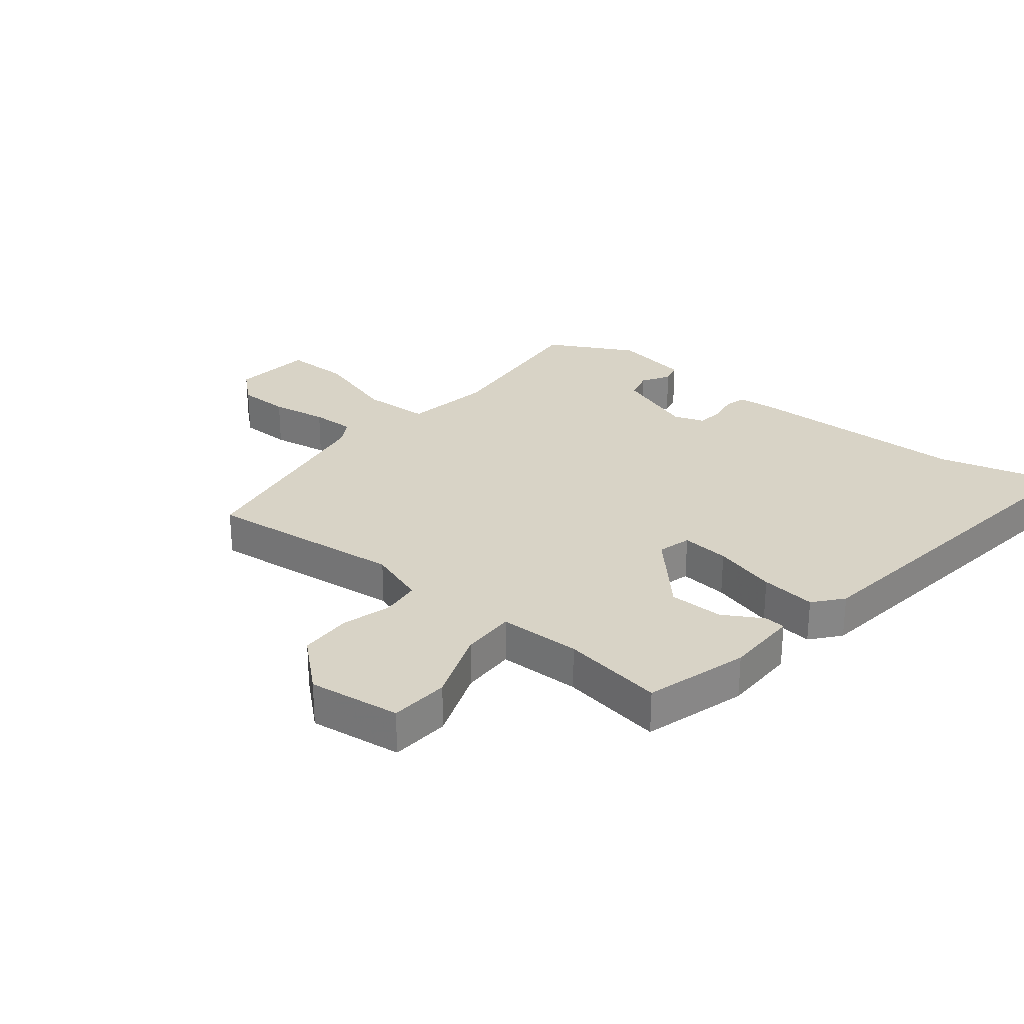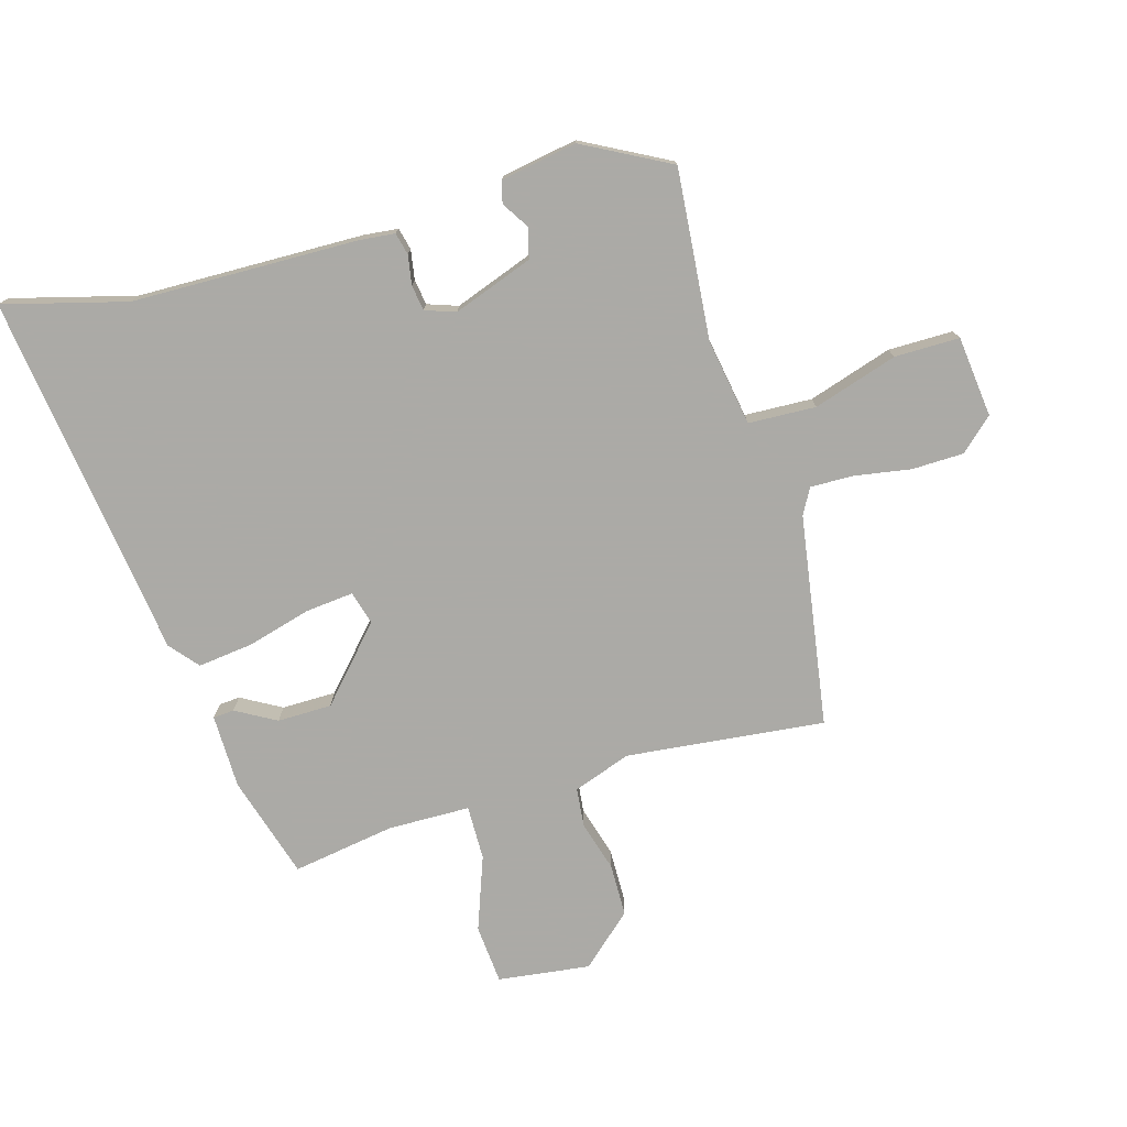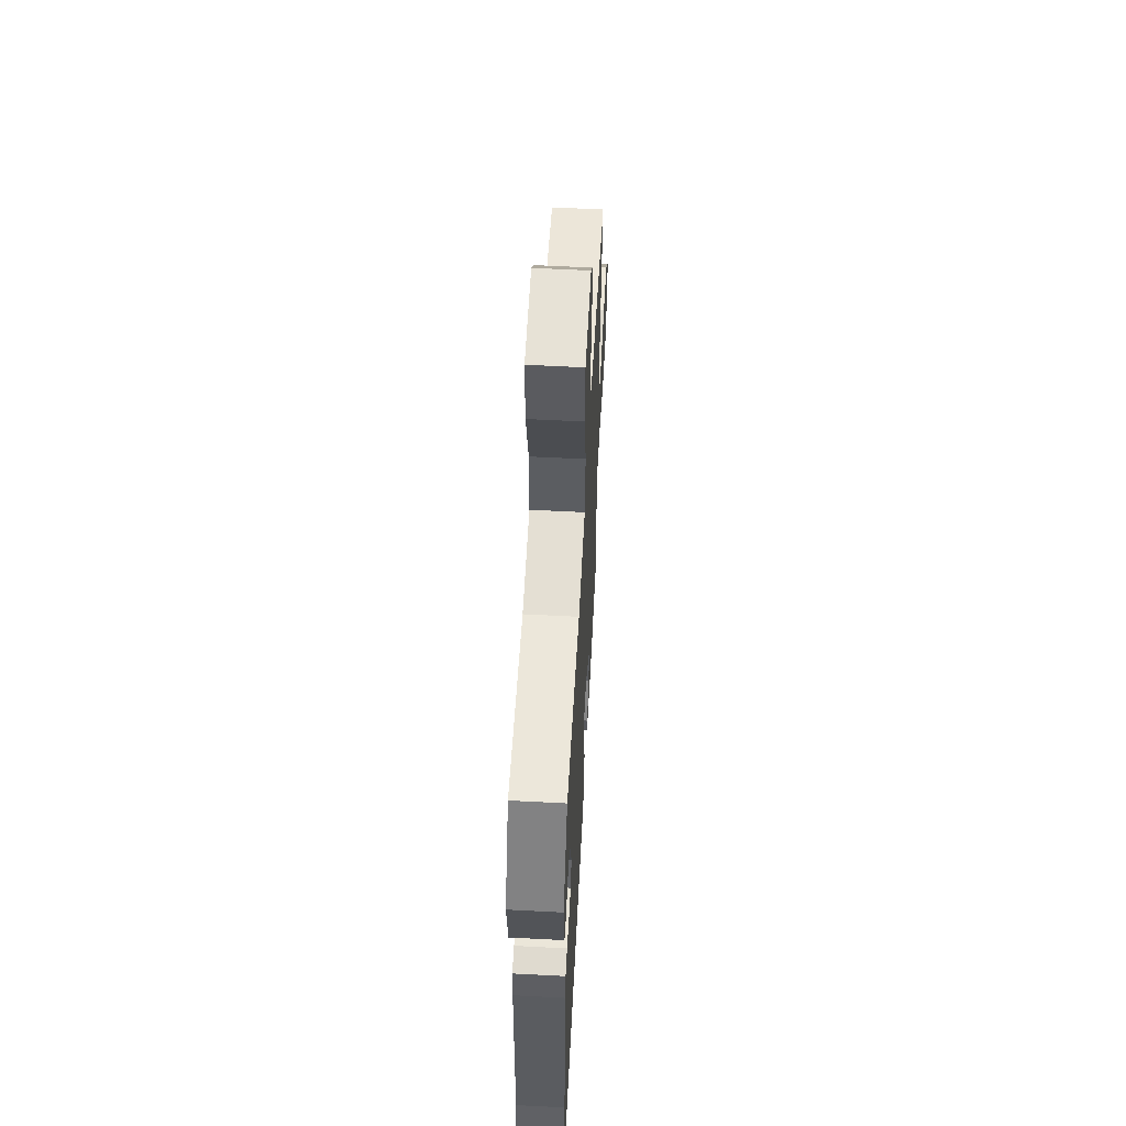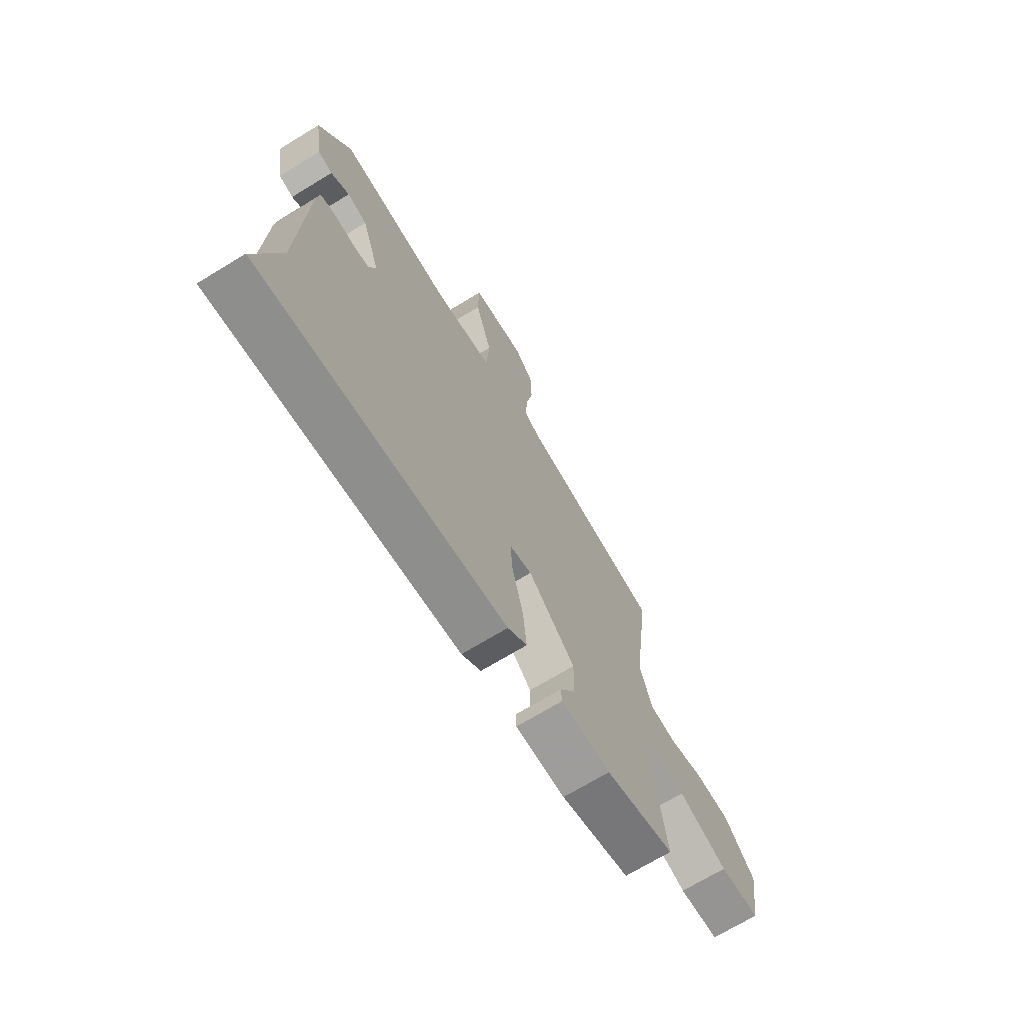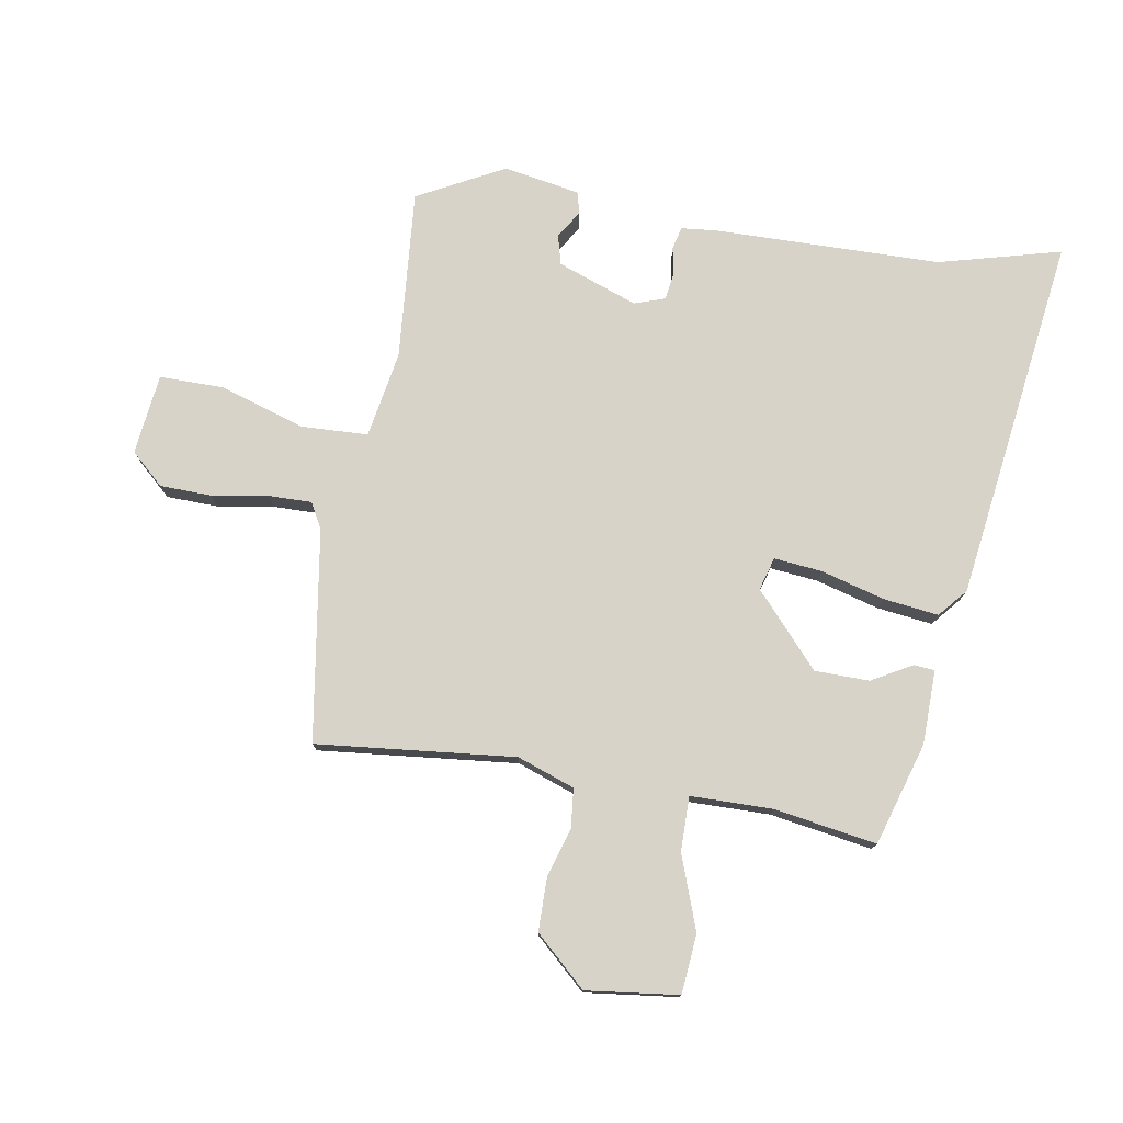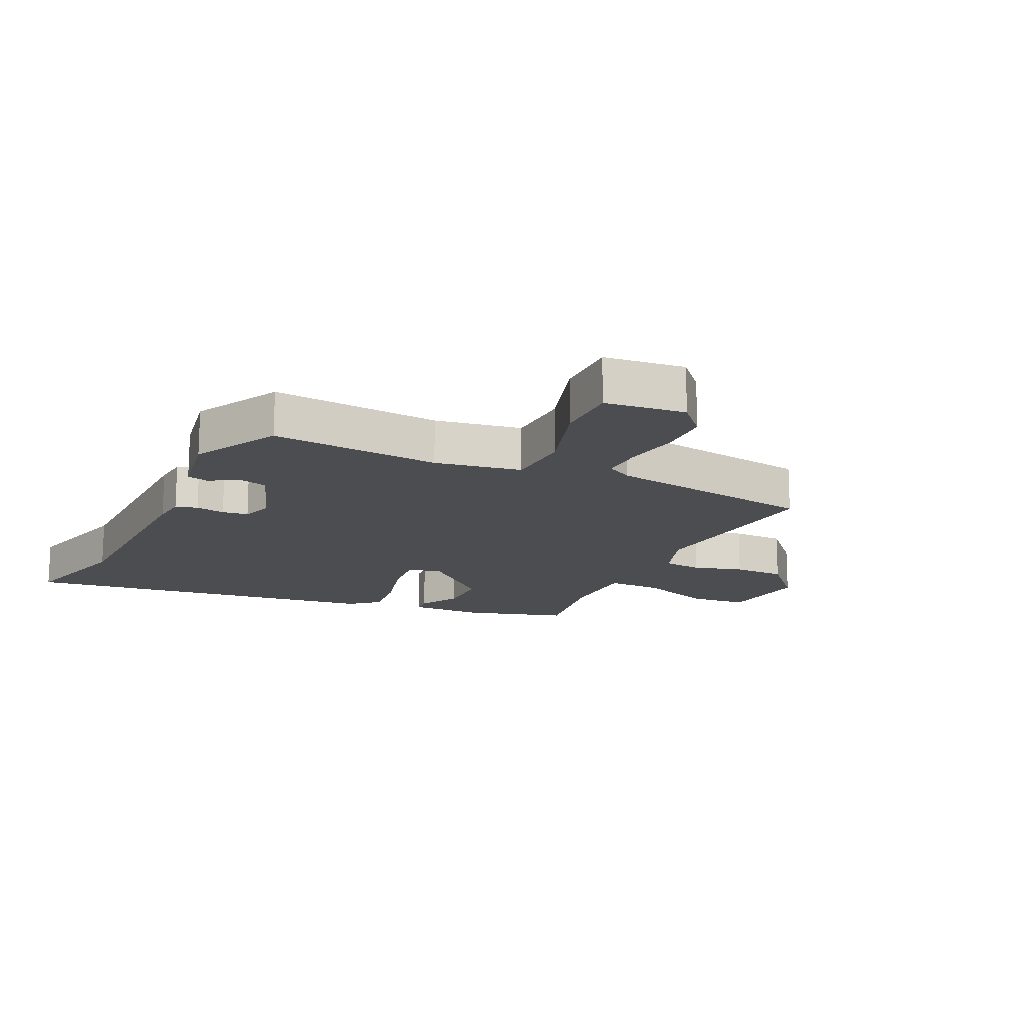
<metadata>
{"format":"obj","ext":"obj","renderer":"f3d","projection":"perspective","resolution":1024,"background":"white","views":[{"elev":28.2,"azim":129.8,"up":"+Y"},{"elev":-75.9,"azim":-72.7,"up":"+Y"},{"elev":58.0,"azim":-86.9,"up":"+Z"},{"elev":-70.0,"azim":-58.6,"up":"+Z"},{"elev":76.9,"azim":101.0,"up":"+Y"},{"elev":-15.7,"azim":-24.2,"up":"+Y"}]}
</metadata>
<code>
v 0.508 0.07 0.454
v 0.467 0.07 0.134
v 0.498 0.07 0.04
v 0.561 0.07 0.032
v 0.642 0.07 0.054
v 0.727 0.07 0.051
v 0.8 0.07 -0.033
v 0.778 0.07 -0.182
v 0.682 0.07 -0.188
v 0.564 0.07 -0.142
v 0.476 0.07 -0.139
v 0.471 0.07 -0.272
v 0.494 0.07 -0.438
v 0.327 0.07 -0.484
v 0.207 0.07 -0.483
v 0.205 0.07 -0.449
v 0.243 0.07 -0.385
v 0.244 0.07 -0.297
v 0.131 0.07 -0.19
v 0.077 0.07 -0.204
v 0.083 0.07 -0.282
v 0.109 0.07 -0.385
v 0.118 0.07 -0.475
v 0.071 0.07 -0.513
v -0.523 0.07 -0.579
v -0.466 0.07 -0.382
v -0.451 0.07 -0.015
v -0.444 0.07 0.041
v -0.408 0.07 0.049
v -0.361 0.07 0.04
v -0.319 0.07 0.045
v -0.301 0.07 0.094
v -0.345 0.07 0.224
v -0.393 0.07 0.238
v -0.438 0.07 0.211
v -0.473 0.07 0.221
v -0.492 0.07 0.345
v -0.415 0.07 0.483
v -0.141 0.07 0.453
v 0 0.07 0.474
v 0.007 0.07 0.583
v -0.033 0.07 0.72
v -0.031 0.07 0.825
v 0.1 0.07 0.837
v 0.147 0.07 0.783
v 0.147 0.07 0.699
v 0.13 0.07 0.609
v 0.127 0.07 0.539
v 0.168 0.07 0.515
v 0.508 0 0.454
v 0.467 0 0.134
v 0.498 0 0.04
v 0.561 0 0.032
v 0.642 0 0.054
v 0.727 0 0.051
v 0.8 0 -0.033
v 0.778 0 -0.182
v 0.682 0 -0.188
v 0.564 0 -0.142
v 0.476 0 -0.139
v 0.471 0 -0.272
v 0.494 0 -0.438
v 0.327 0 -0.484
v 0.207 0 -0.483
v 0.205 0 -0.449
v 0.243 0 -0.385
v 0.244 0 -0.297
v 0.131 0 -0.19
v 0.077 0 -0.204
v 0.083 0 -0.282
v 0.109 0 -0.385
v 0.118 0 -0.475
v 0.071 0 -0.513
v -0.523 0 -0.579
v -0.466 0 -0.382
v -0.451 0 -0.015
v -0.444 0 0.041
v -0.408 0 0.049
v -0.361 0 0.04
v -0.319 0 0.045
v -0.301 0 0.094
v -0.345 0 0.224
v -0.393 0 0.238
v -0.438 0 0.211
v -0.473 0 0.221
v -0.492 0 0.345
v -0.415 0 0.483
v -0.141 0 0.453
v 0 0 0.474
v 0.007 0 0.583
v -0.033 0 0.72
v -0.031 0 0.825
v 0.1 0 0.837
v 0.147 0 0.783
v 0.147 0 0.699
v 0.13 0 0.609
v 0.127 0 0.539
v 0.168 0 0.515
f 44 45 46 47
f 44 47 48
f 41 42 43 44
f 40 41 44 48
f 36 37 38 39
f 34 35 36 39
f 33 34 39 40
f 32 33 40 48
f 27 28 29 30
f 26 27 30 31
f 21 22 23 24
f 20 21 24 25
f 14 15 16 17
f 12 13 14 17
f 11 12 17 18
f 7 8 9 10
f 7 10 11
f 4 5 6 7
f 3 4 7 11
f 2 3 11 18
f 49 1 2 18
f 20 25 26 31
f 19 20 31 32
f 48 49 18 19
f 19 32 48
f 96 95 94 93
f 97 96 93
f 93 92 91 90
f 97 93 90 89
f 88 87 86 85
f 88 85 84 83
f 89 88 83 82
f 97 89 82 81
f 79 78 77 76
f 80 79 76 75
f 73 72 71 70
f 74 73 70 69
f 66 65 64 63
f 66 63 62 61
f 67 66 61 60
f 59 58 57 56
f 60 59 56
f 56 55 54 53
f 60 56 53 52
f 67 60 52 51
f 67 51 50 98
f 80 75 74 69
f 81 80 69 68
f 68 67 98 97
f 97 81 68
f 1 50 51 2
f 2 51 52 3
f 3 52 53 4
f 4 53 54 5
f 5 54 55 6
f 6 55 56 7
f 7 56 57 8
f 8 57 58 9
f 9 58 59 10
f 10 59 60 11
f 11 60 61 12
f 12 61 62 13
f 13 62 63 14
f 14 63 64 15
f 15 64 65 16
f 16 65 66 17
f 17 66 67 18
f 18 67 68 19
f 19 68 69 20
f 20 69 70 21
f 21 70 71 22
f 22 71 72 23
f 23 72 73 24
f 24 73 74 25
f 25 74 75 26
f 26 75 76 27
f 27 76 77 28
f 28 77 78 29
f 29 78 79 30
f 30 79 80 31
f 31 80 81 32
f 32 81 82 33
f 33 82 83 34
f 34 83 84 35
f 35 84 85 36
f 36 85 86 37
f 37 86 87 38
f 38 87 88 39
f 39 88 89 40
f 40 89 90 41
f 41 90 91 42
f 42 91 92 43
f 43 92 93 44
f 44 93 94 45
f 45 94 95 46
f 46 95 96 47
f 47 96 97 48
f 48 97 98 49
f 49 98 50 1

</code>
